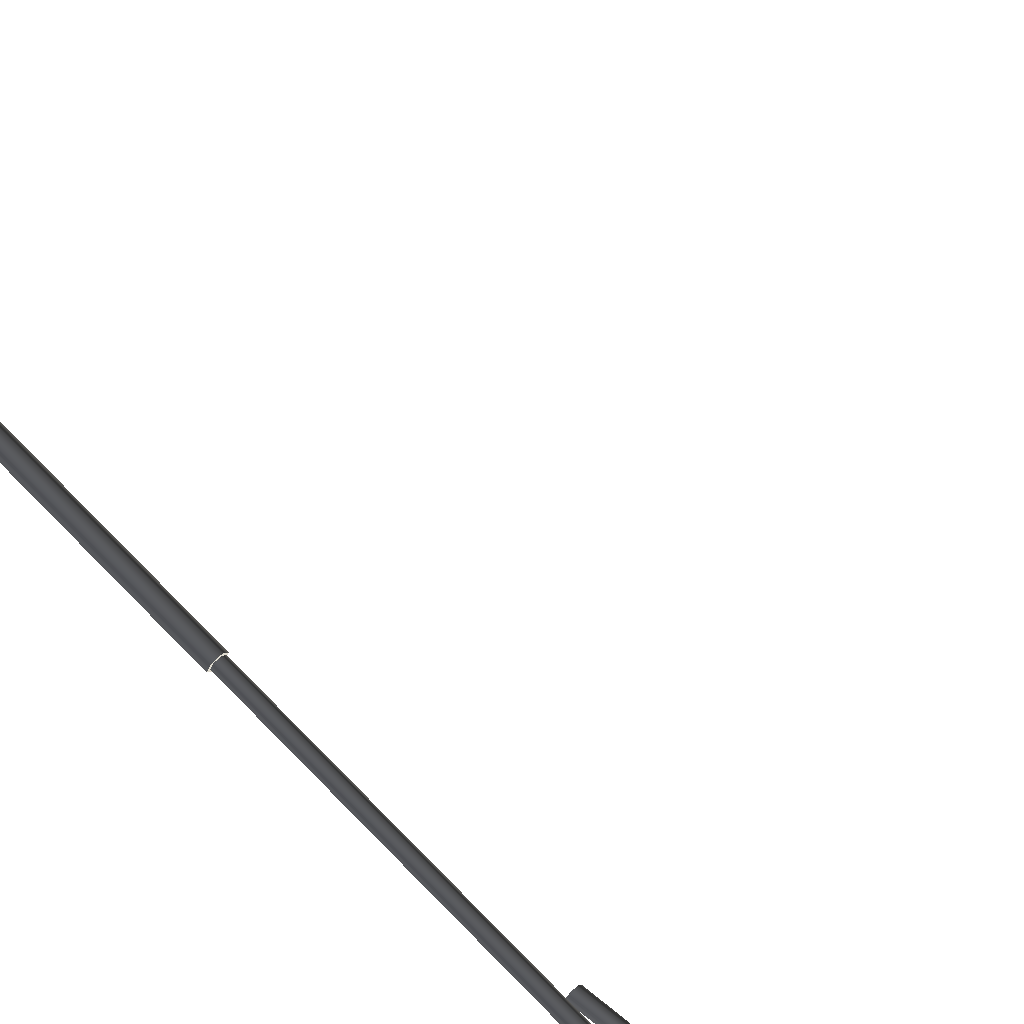
<metadata>
{"format":"obj","ext":"obj","renderer":"f3d","projection":"perspective","resolution":1024,"background":"white","views":[{"elev":70.5,"azim":-44.1,"up":"+Y"}]}
</metadata>
<code>
v 1.943 1.943 32.71
v 1.943 13.75 32.71
v 13.75 13.75 32.71
v 13.75 1.943 32.71
v -1.877e-05 -1.5e-11 9.184e-28
v 1.943 1.943 32.71
v 13.75 1.943 32.71
v 15.7 1.254e-05 -1.173e-06
v 15.7 1.254e-05 -1.173e-06
v 13.75 1.943 32.71
v 13.75 13.75 32.71
v 15.7 15.7 -1.173e-06
v 15.7 15.7 -1.173e-06
v 13.75 13.75 32.71
v 1.943 13.75 32.71
v -3.131e-05 15.7 -9.611e-16
v -3.131e-05 15.7 -9.611e-16
v 1.943 13.75 32.71
v 1.943 1.943 32.71
v -1.877e-05 -1.5e-11 9.184e-28
v 6.979 5.437 190.2
v 9.405 5.437 350.3
v 9.405 5.437 190.2
v 6.979 5.437 350.3
v 5.766 7.538 190.2
v 6.979 5.437 350.3
v 6.979 5.437 190.2
v 5.766 7.538 350.3
v 6.979 9.639 190.2
v 5.766 7.538 350.3
v 5.766 7.538 190.2
v 6.979 9.639 350.3
v 9.405 9.639 190.2
v 6.979 9.639 350.3
v 6.979 9.639 190.2
v 9.405 9.639 350.3
v 10.62 7.538 190.2
v 9.405 9.639 350.3
v 9.405 9.639 190.2
v 10.62 7.538 350.3
v 9.405 5.437 190.2
v 10.62 7.538 350.3
v 10.62 7.538 190.2
v 9.405 5.437 350.3
v 9.405 9.639 350.3
v 10.62 7.538 350.3
v 9.405 5.437 350.3
v 6.979 9.639 350.3
v 6.979 5.437 350.3
v 5.766 7.538 350.3
v 155.7 -2.964 409
v 157.7 3.031 409.3
v 157.7 12.72 409.3
v 155.7 18.71 409
v 149.8 -4.962 408
v 149.8 20.71 408
v 110.8 -0.6861 402.7
v 110.8 16.43 402.7
v 104.9 0.6465 401.7
v 104.9 15.1 401.7
v 102.9 4.644 401.3
v 102.9 11.1 401.3
v 153.7 18.71 420.5
v 155.7 12.72 420.8
v 155.7 3.031 420.8
v 153.7 -2.964 420.5
v 147.8 20.71 419.5
v 147.8 -4.962 419.5
v 109.3 16.43 411
v 109.3 -0.6861 411
v 103.4 15.1 410
v 103.4 0.6465 410
v 101.4 11.1 409.6
v 101.4 4.644 409.6
v 157.7 12.72 409.3
v 153.7 18.71 420.5
v 155.7 18.71 409
v 155.7 12.72 420.8
v 157.7 3.031 409.3
v 155.7 3.031 420.8
v 155.7 -2.964 409
v 153.7 -2.964 420.5
v 149.8 -4.962 408
v 153.7 -2.964 420.5
v 155.7 -2.964 409
v 147.8 -4.962 419.5
v 110.8 -0.6861 402.7
v 109.3 -0.6861 411
v 104.9 0.6465 401.7
v 103.4 0.6465 410
v 103.4 0.6465 410
v 104.9 0.6465 401.7
v 102.9 4.644 401.3
v 101.4 4.644 409.6
v 102.9 11.1 401.3
v 101.4 11.1 409.6
v 104.9 15.1 401.7
v 103.4 15.1 410
v 110.8 16.43 402.7
v 103.4 15.1 410
v 104.9 15.1 401.7
v 109.3 16.43 411
v 149.8 20.71 408
v 147.8 20.71 419.5
v 155.7 18.71 409
v 153.7 18.71 420.5
v 13.85 5.196 297.4
v 15.06 7.297 297.4
v 13.85 9.397 297.4
v 11.43 5.196 297.4
v 11.43 9.397 297.4
v 10.21 7.297 297.4
v 15.06 7.297 297.4
v 17 9.397 323.6
v 13.85 9.397 297.4
v 18.18 7.297 323.3
v 13.85 5.196 297.4
v 18.18 7.297 323.3
v 15.06 7.297 297.4
v 26.27 9.397 348.2
v 17 5.196 323.6
v 11.43 5.196 297.4
v 17 5.196 323.6
v 13.85 5.196 297.4
v 27.35 7.297 347.6
v 27.35 7.297 347.6
v 41.14 9.398 369.9
v 14.65 5.196 324.1
v 10.21 7.297 297.4
v 14.65 5.196 324.1
v 11.43 5.196 297.4
v 26.27 5.196 348.2
v 26.27 5.196 348.2
v 42.05 7.297 369.1
v 42.05 7.297 369.1
v 60.74 9.398 387.5
v 13.47 7.297 324.4
v 11.43 9.397 297.4
v 13.47 7.297 324.4
v 10.21 7.297 297.4
v 24.12 5.196 349.3
v 24.12 5.196 349.3
v 41.14 5.196 369.9
v 41.14 5.196 369.9
v 61.43 7.297 386.5
v 61.43 7.297 386.5
v 83.95 9.397 399.9
v 14.65 9.397 324.1
v 13.85 9.397 297.4
v 14.65 9.397 324.1
v 11.43 9.397 297.4
v 17 9.397 323.6
v 23.05 7.297 349.9
v 23.05 7.297 349.9
v 24.12 9.398 349.3
v 24.12 9.398 349.3
v 26.27 9.397 348.2
v 39.31 5.196 371.5
v 39.31 5.196 371.5
v 60.74 5.196 387.5
v 60.74 5.196 387.5
v 84.39 7.297 398.8
v 84.39 7.297 398.8
v 109.5 9.397 406.5
v 109.6 7.297 405.2
v 83.95 5.196 399.9
v 109.6 7.297 405.2
v 109.5 5.196 406.5
v 39.31 9.398 371.5
v 41.14 9.398 369.9
v 38.4 7.297 372.3
v 38.4 7.297 372.3
v 39.31 9.398 371.5
v 59.35 5.196 389.5
v 83.95 5.196 399.9
v 59.35 5.196 389.5
v 83.08 5.196 402.2
v 109.5 5.196 406.5
v 109.1 5.196 408.9
v 58.65 7.297 390.5
v 58.65 7.297 390.5
v 83.08 5.196 402.2
v 59.35 9.398 389.5
v 59.35 9.398 389.5
v 60.74 9.398 387.5
v 82.64 7.297 403.3
v 109.1 5.196 408.9
v 82.64 7.297 403.3
v 109 7.297 410.1
v 83.08 9.397 402.2
v 83.08 9.397 402.2
v 109 7.297 410.1
v 83.95 9.397 399.9
v 109.1 9.397 408.9
v 109.1 9.397 408.9
v 109.5 9.397 406.5
v 6.381 4.852 30.53
v 9.684 4.852 190.6
v 9.684 4.852 30.53
v 6.381 4.852 190.6
v 4.73 7.712 30.53
v 6.381 4.852 190.6
v 6.381 4.852 30.53
v 4.73 7.712 190.6
v 6.381 10.57 30.53
v 4.73 7.712 190.6
v 4.73 7.712 30.53
v 6.381 10.57 190.6
v 9.684 10.57 30.53
v 6.381 10.57 190.6
v 6.381 10.57 30.53
v 9.684 10.57 190.6
v 11.34 7.712 30.53
v 9.684 10.57 190.6
v 9.684 10.57 30.53
v 11.34 7.712 190.6
v 9.684 4.852 30.53
v 11.34 7.712 190.6
v 11.34 7.712 30.53
v 9.684 4.852 190.6
v 9.684 10.57 190.6
v 11.34 7.712 190.6
v 9.684 4.852 190.6
v 6.381 10.57 190.6
v 6.381 4.852 190.6
v 4.73 7.712 190.6
g Props_StreetLight_(3)_6579_7
f 1 3 2
f 1 4 3
f 5 7 6
f 5 8 7
f 9 11 10
f 9 12 11
f 13 15 14
f 13 16 15
f 17 19 18
f 17 20 19
f 21 23 22
f 21 22 24
f 25 27 26
f 25 26 28
f 29 31 30
f 29 30 32
f 33 35 34
f 33 34 36
f 37 39 38
f 37 38 40
f 41 43 42
f 41 42 44
f 45 47 46
f 47 45 48
f 47 48 49
f 49 48 50
f 51 53 52
f 53 51 54
f 54 51 55
f 54 55 56
f 56 55 57
f 56 57 58
f 58 57 59
f 58 59 60
f 60 59 61
f 60 61 62
f 63 65 64
f 65 63 66
f 66 63 67
f 66 67 68
f 68 67 69
f 68 69 70
f 70 69 71
f 70 71 72
f 72 71 73
f 72 73 74
f 75 77 76
f 75 76 78
f 79 75 78
f 79 78 80
f 81 79 80
f 81 80 82
f 83 85 84
f 83 84 86
f 87 83 86
f 87 86 88
f 88 89 87
f 88 90 89
f 91 93 92
f 91 94 93
f 95 93 94
f 95 94 96
f 97 95 96
f 97 96 98
f 99 101 100
f 99 100 102
f 103 99 102
f 103 102 104
f 105 103 104
f 105 104 106
f 107 109 108
f 109 107 110
f 109 110 111
f 111 110 112
f 113 115 114
f 113 114 116
f 117 119 118
f 116 114 120
f 117 118 121
f 122 124 123
f 116 120 125
f 121 118 126
f 125 120 127
f 122 123 128
f 129 131 130
f 121 126 132
f 128 123 133
f 125 127 134
f 132 126 135
f 134 127 136
f 129 130 137
f 138 140 139
f 128 133 141
f 137 130 142
f 132 135 143
f 141 133 144
f 134 136 145
f 143 135 146
f 145 136 147
f 138 139 148
f 149 151 150
f 149 150 152
f 137 142 153
f 148 139 154
f 152 150 155
f 148 154 156
f 152 155 157
f 141 144 158
f 153 142 159
f 143 146 160
f 158 144 161
f 145 147 162
f 160 146 163
f 162 147 164
f 162 164 165
f 166 163 167
f 160 163 166
f 166 167 168
f 157 155 169
f 157 169 170
f 156 154 171
f 153 159 172
f 156 171 173
f 158 161 174
f 174 161 175
f 172 159 176
f 177 175 178
f 174 175 177
f 177 178 179
f 172 176 180
f 173 171 181
f 180 176 182
f 170 169 183
f 173 181 184
f 170 183 185
f 186 182 187
f 180 182 186
f 184 181 188
f 186 187 189
f 185 183 190
f 184 188 191
f 191 188 192
f 185 190 193
f 191 192 194
f 193 190 195
f 193 195 196
f 197 199 198
f 197 198 200
f 201 203 202
f 201 202 204
f 205 207 206
f 205 206 208
f 209 211 210
f 209 210 212
f 213 215 214
f 213 214 216
f 217 219 218
f 217 218 220
f 221 223 222
f 223 221 224
f 223 224 225
f 225 224 226

</code>
